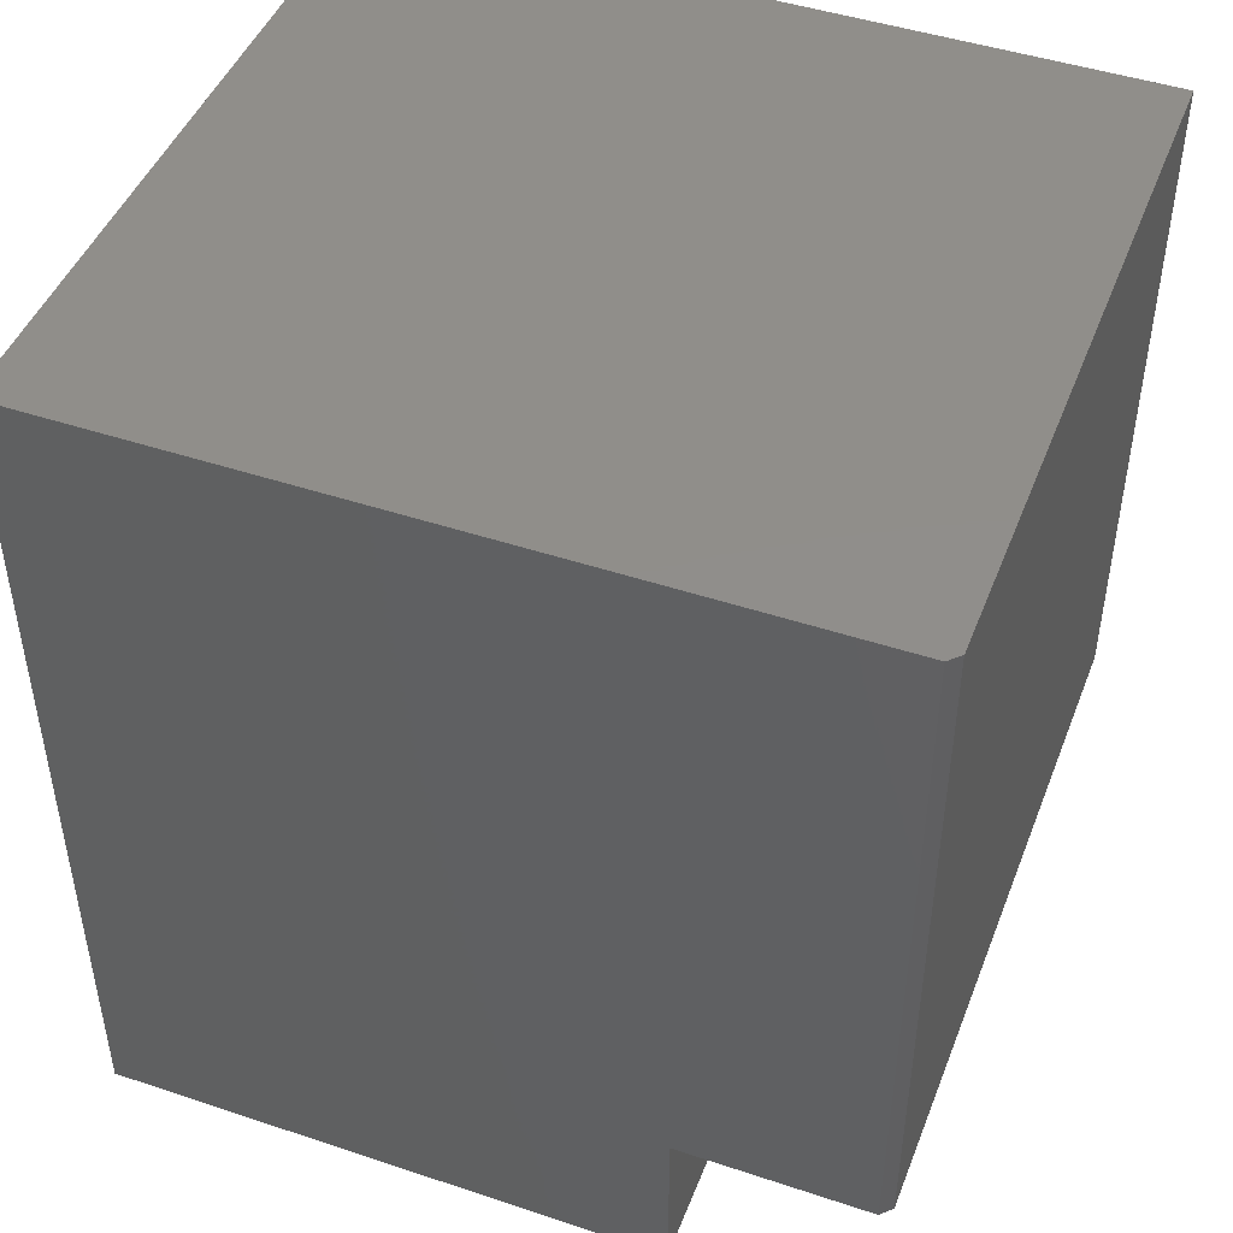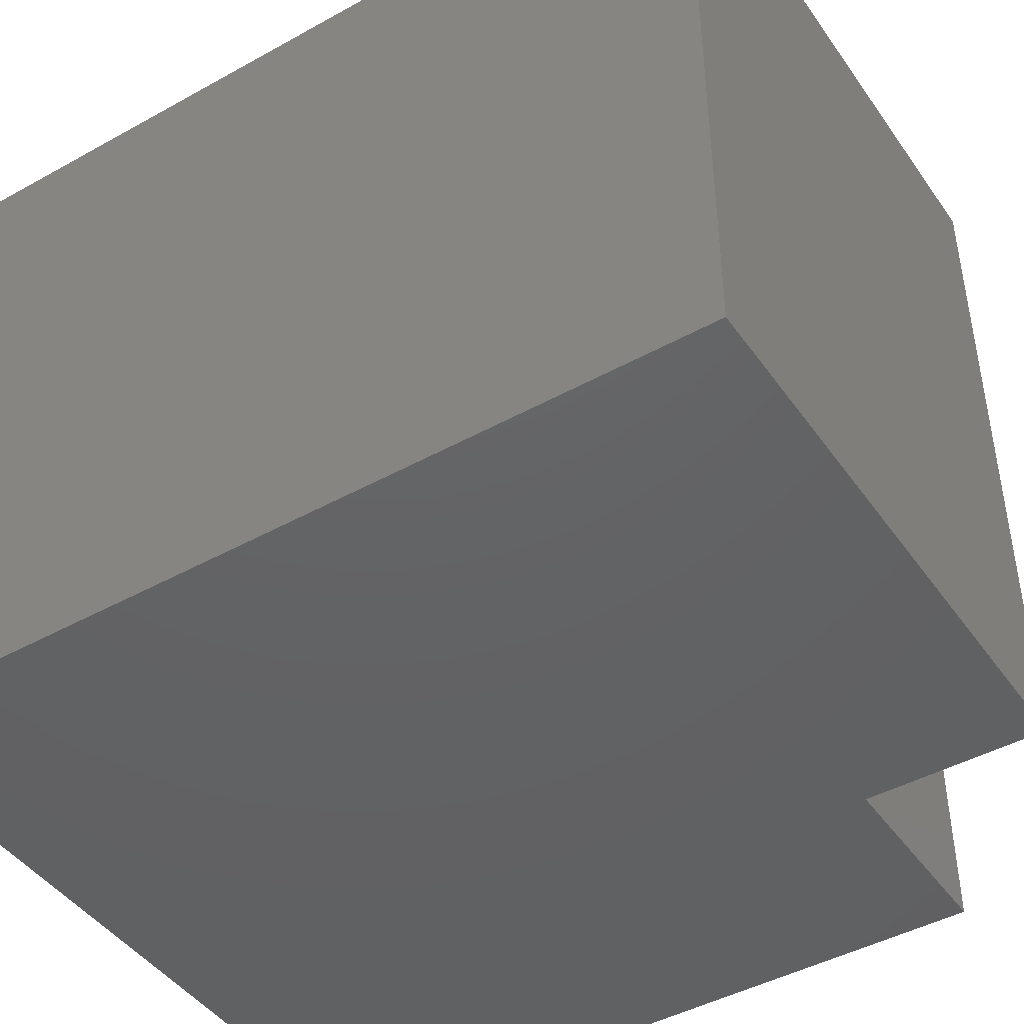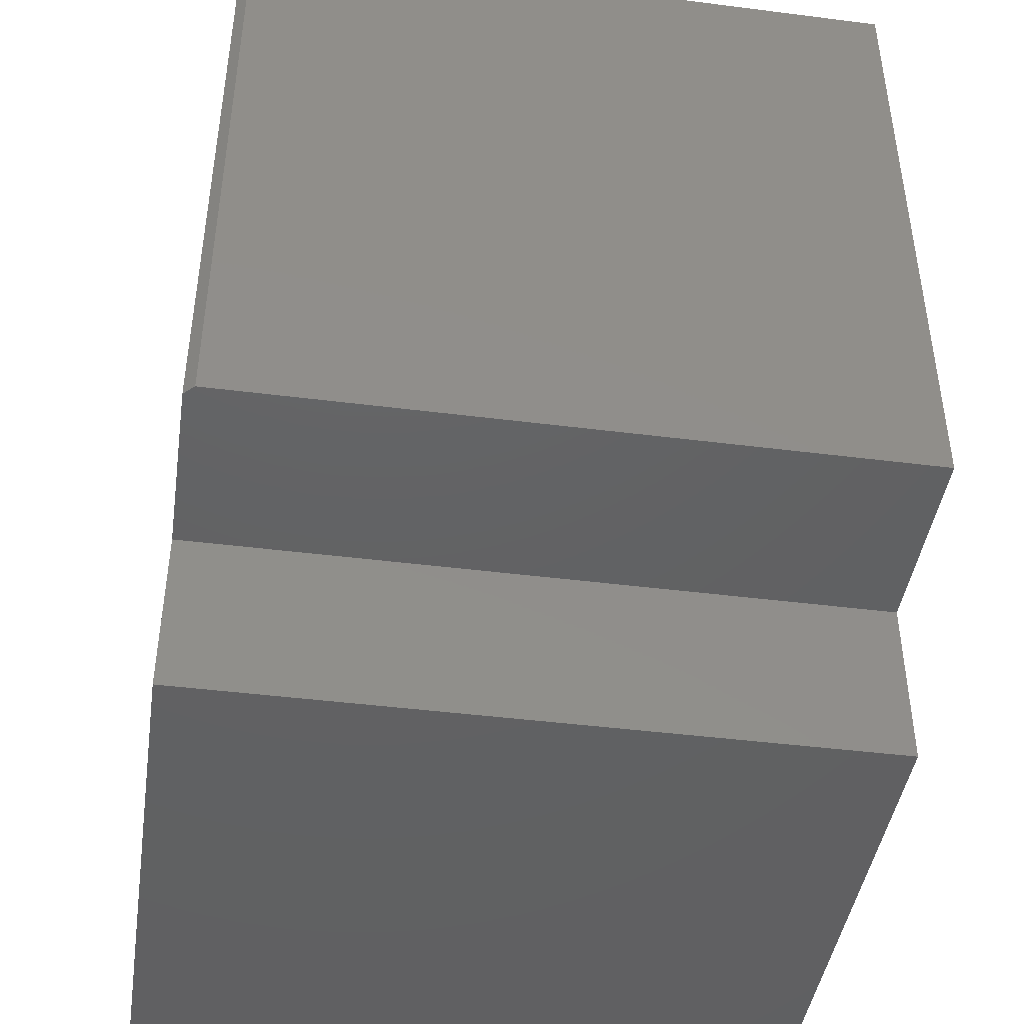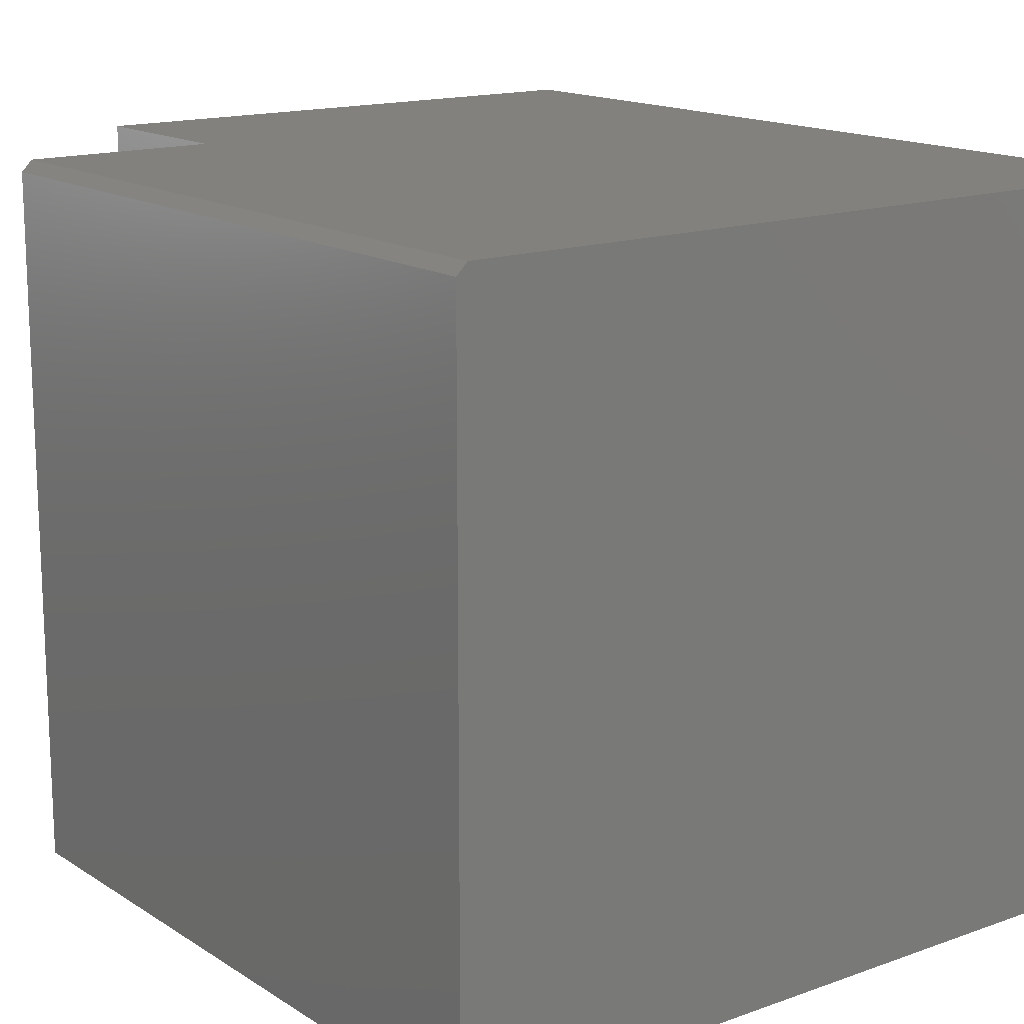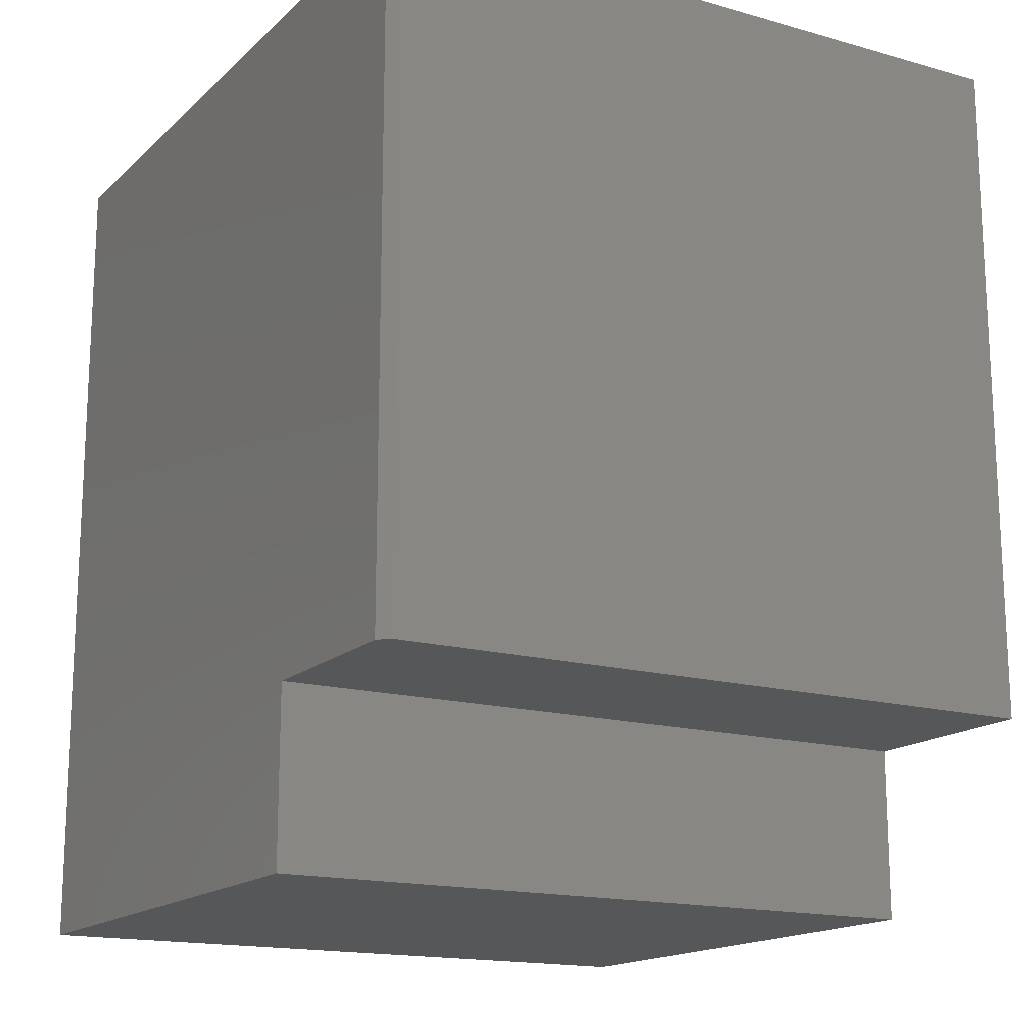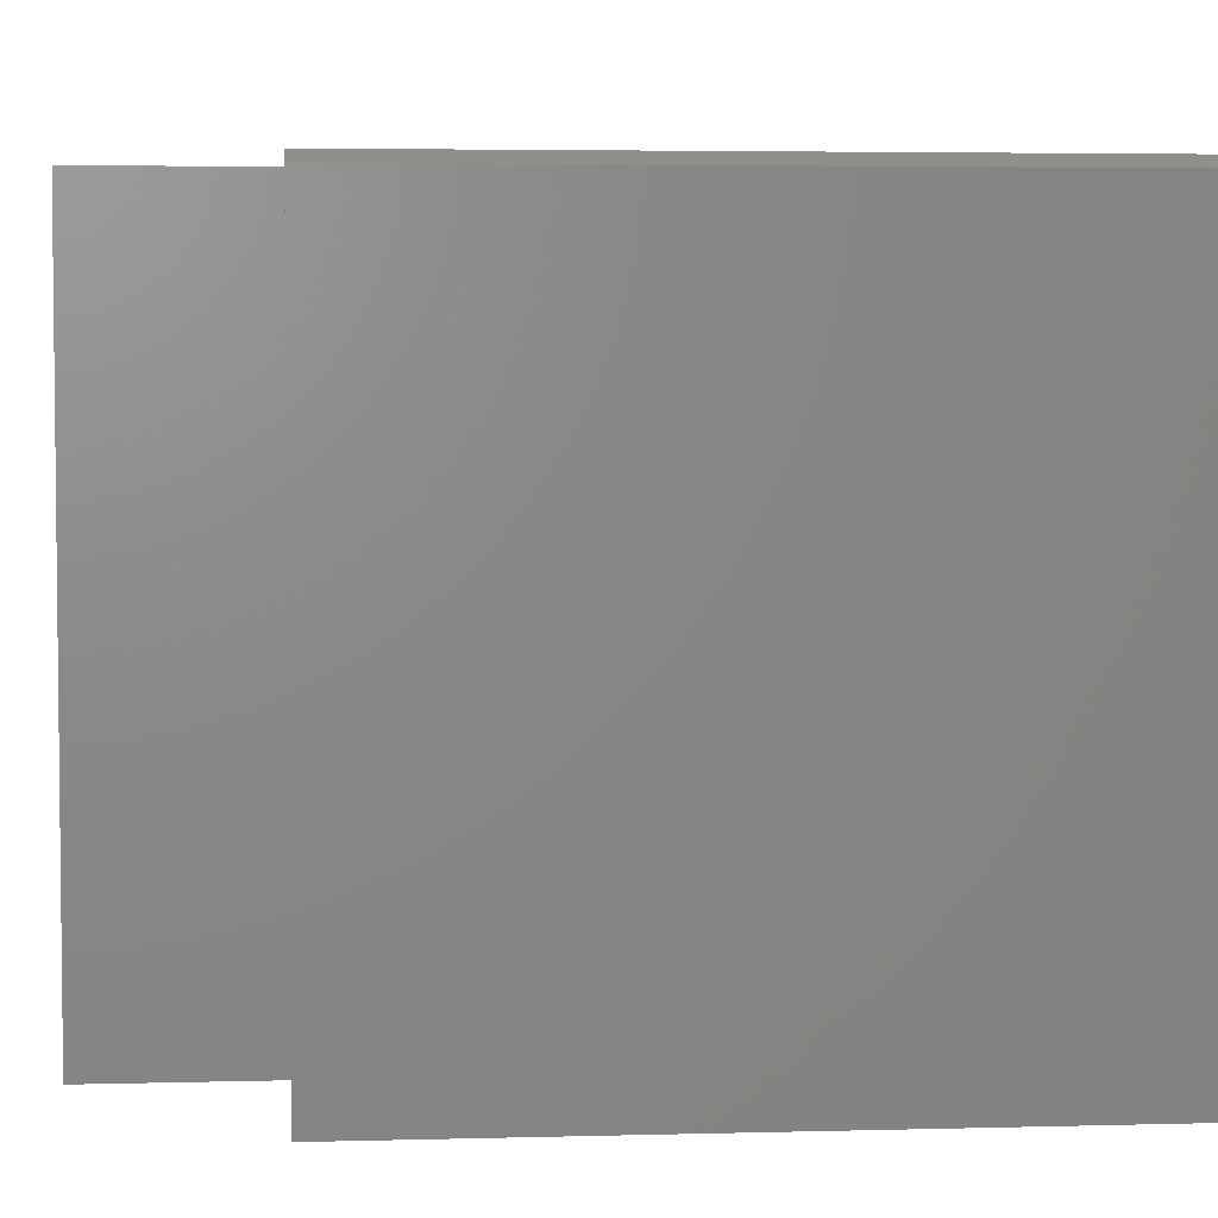
<metadata>
{"format":"stl","ext":"stl","renderer":"f3d","projection":"perspective","resolution":1024,"background":"white","views":[{"elev":46.3,"azim":20.8,"up":"+Y"},{"elev":-44.8,"azim":-57.2,"up":"+Z"},{"elev":-43.9,"azim":81.5,"up":"+Y"},{"elev":15.3,"azim":142.8,"up":"+Z"},{"elev":-16.3,"azim":60.0,"up":"+Y"},{"elev":4.1,"azim":85.0,"up":"+Z"}]}
</metadata>
<code>
# stl→obj: 14 verts, 24 faces
v -0.413 0.005921 0.5078
v -0.002467 0.005921 0.5078
v -0.413 0.6388 0.5078
v -0.002467 0.1342 0.5078
v 0.1351 0.6388 0.5078
v 0.1351 0.1342 0.5078
v -0.413 0.6388 0
v 0.1429 0.6388 0
v 0.1429 0.6388 0.5
v 0.1429 0.1342 0
v 0.1429 0.1342 0.5
v -0.002467 0.1342 0
v -0.413 0.005921 0
v -0.002467 0.005921 0
f 1 2 3
f 3 2 4
f 3 4 5
f 5 4 6
f 7 3 8
f 8 3 5
f 8 5 9
f 10 8 11
f 11 8 9
f 12 10 4
f 4 10 11
f 4 11 6
f 6 11 5
f 5 11 9
f 13 7 14
f 14 7 12
f 7 8 12
f 12 8 10
f 3 7 1
f 1 7 13
f 14 12 2
f 2 12 4
f 13 14 1
f 1 14 2

</code>
